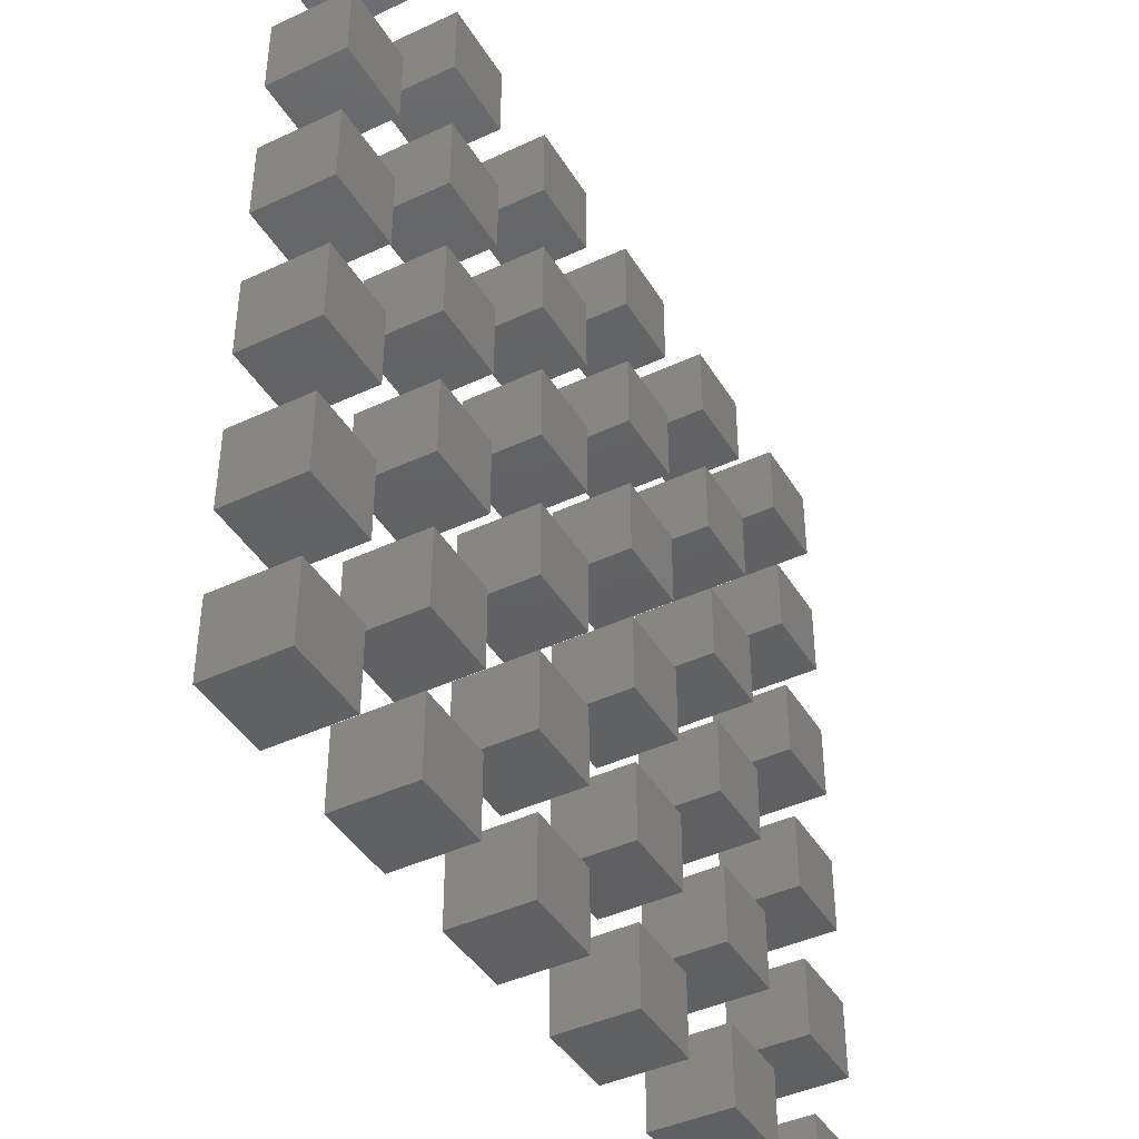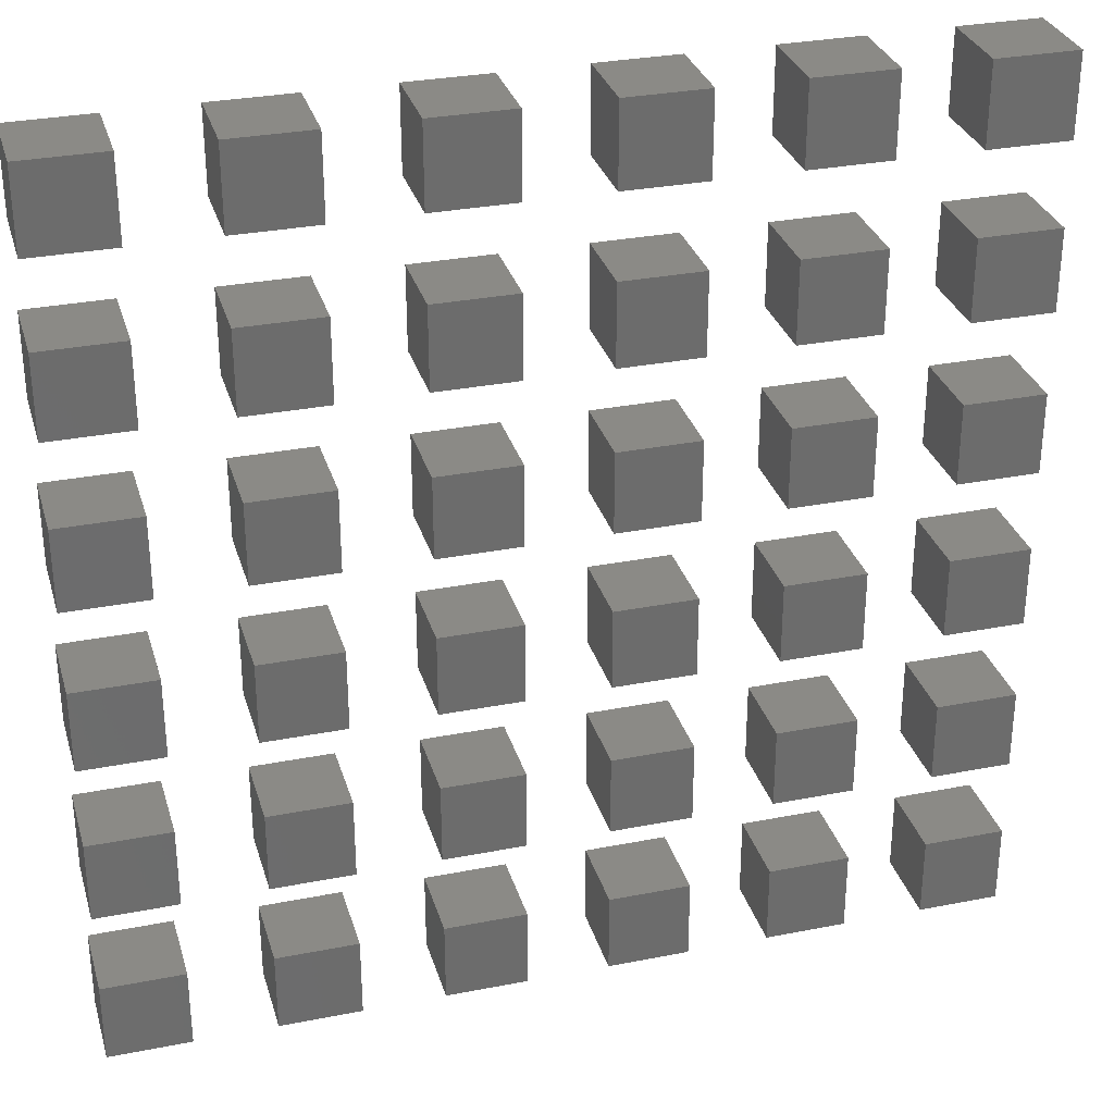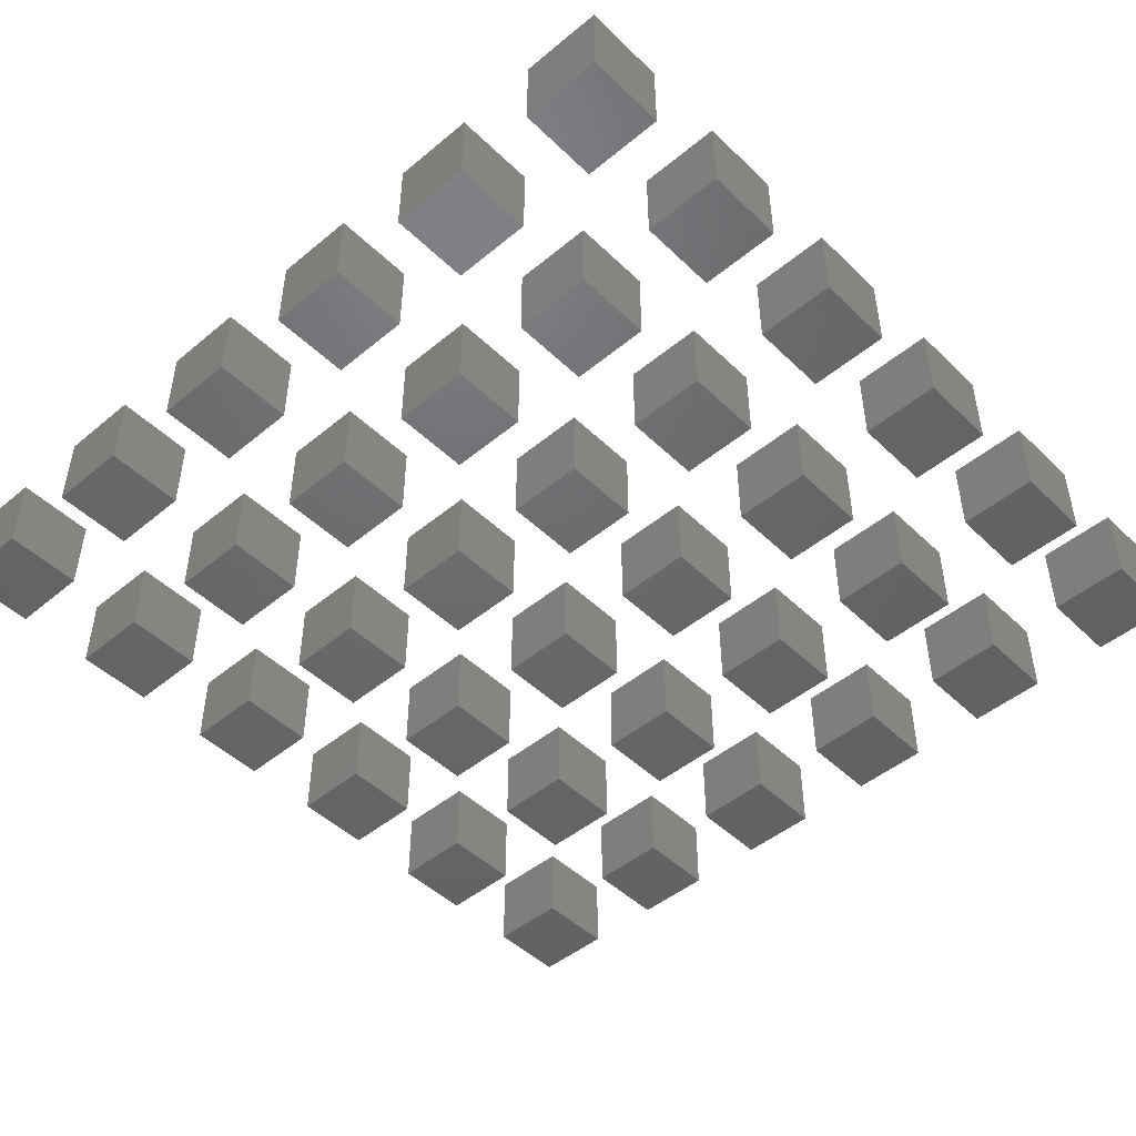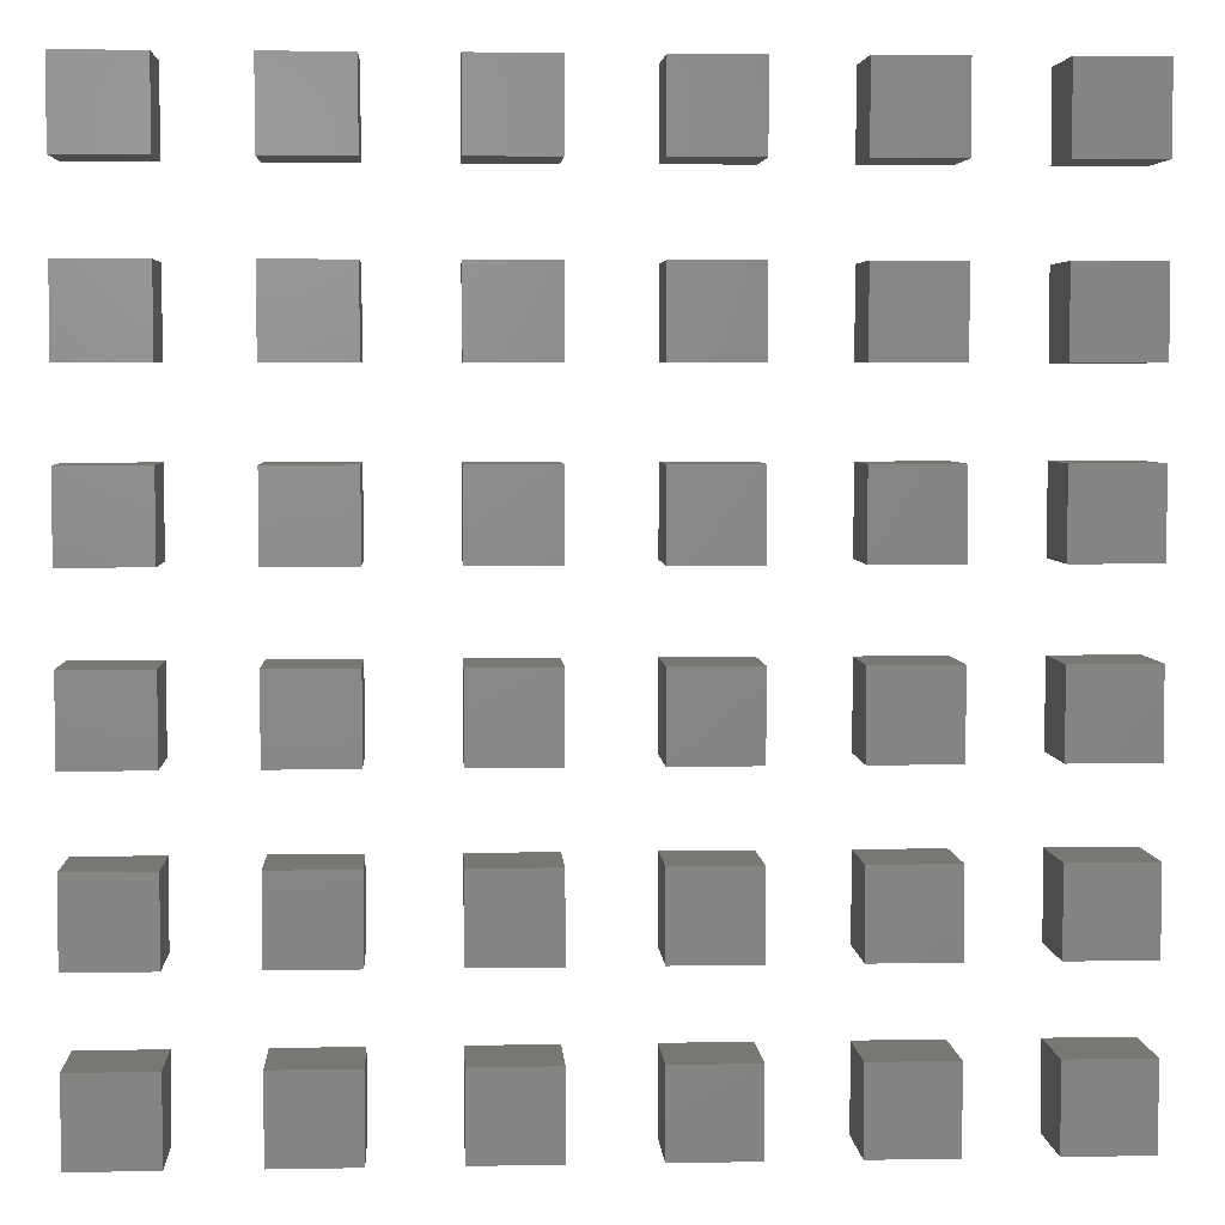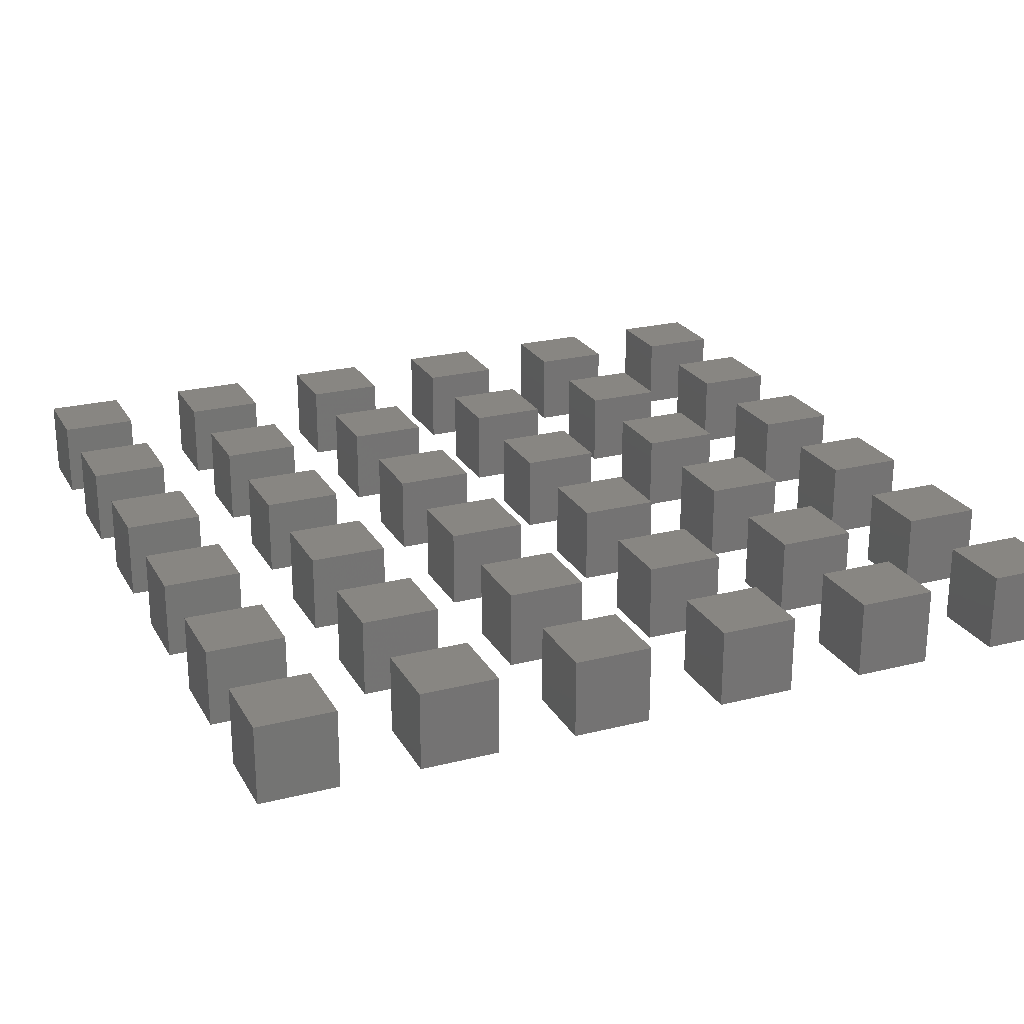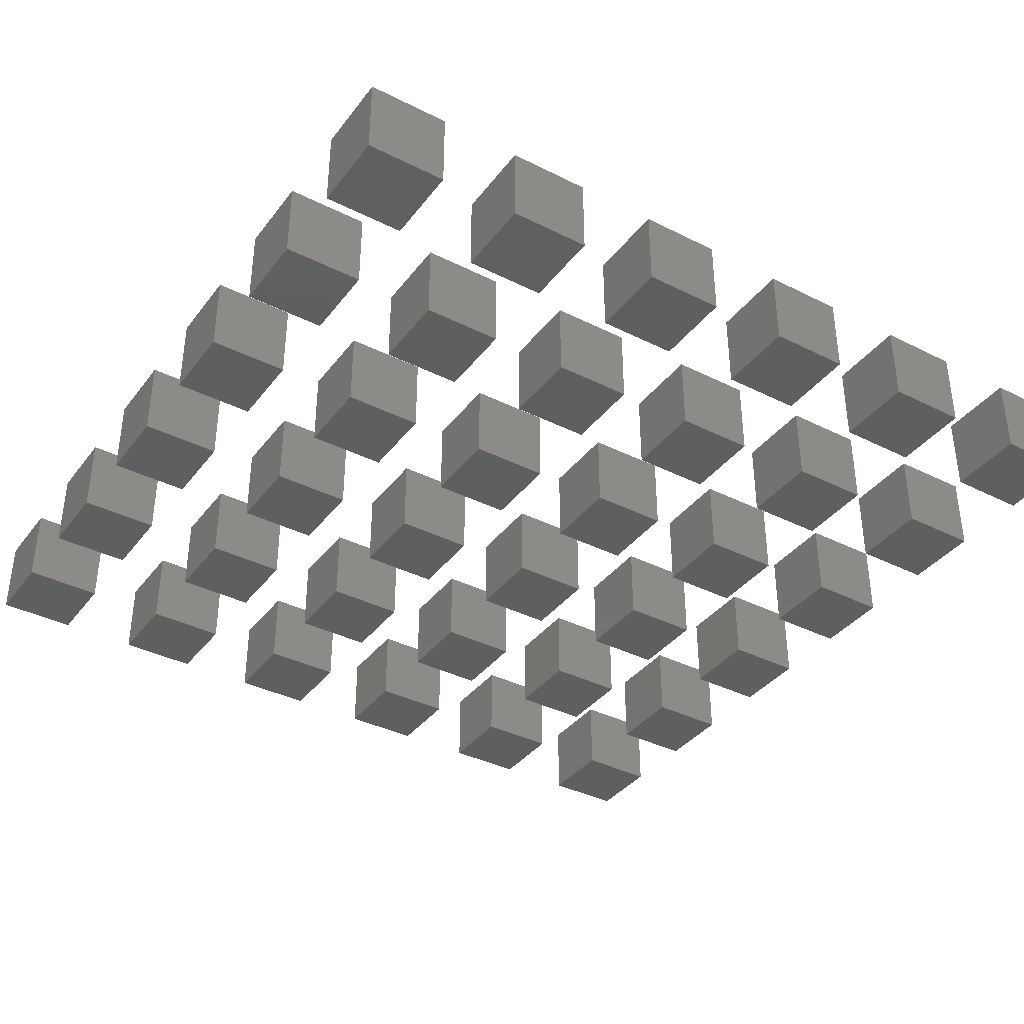
<metadata>
{"format":"stl","ext":"stl","renderer":"f3d","projection":"perspective","resolution":1024,"background":"white","views":[{"elev":-42.7,"azim":119.1,"up":"+Y"},{"elev":30.9,"azim":164.3,"up":"+Y"},{"elev":-47.6,"azim":132.9,"up":"+Z"},{"elev":4.4,"azim":176.6,"up":"+Y"},{"elev":23.6,"azim":67.0,"up":"+Z"},{"elev":-37.3,"azim":147.2,"up":"+Z"}]}
</metadata>
<code>
# stl→obj: 288 verts, 432 faces
v 10 0 10
v 10 10 0
v 10 10 10
v 10 0 0
v 0 10 10
v 0 0 10
v 0 0 0
v 0 10 0
v 10 20 10
v 10 30 0
v 10 30 10
v 10 20 0
v 0 30 10
v 0 20 10
v 0 20 0
v 0 30 0
v 10 40 10
v 10 50 0
v 10 50 10
v 10 40 0
v 0 50 10
v 0 40 10
v 0 40 0
v 0 50 0
v 10 60 10
v 10 70 0
v 10 70 10
v 10 60 0
v 0 70 10
v 0 60 10
v 0 60 0
v 0 70 0
v 10 80 10
v 10 90 0
v 10 90 10
v 10 80 0
v 0 90 10
v 0 80 10
v 0 80 0
v 0 90 0
v 10 100 10
v 10 110 0
v 10 110 10
v 10 100 0
v 0 110 10
v 0 100 10
v 0 100 0
v 0 110 0
v 30 0 10
v 30 10 0
v 30 10 10
v 30 0 0
v 20 10 10
v 20 0 10
v 20 0 0
v 20 10 0
v 30 20 10
v 30 30 0
v 30 30 10
v 30 20 0
v 20 30 10
v 20 20 10
v 20 20 0
v 20 30 0
v 30 40 10
v 30 50 0
v 30 50 10
v 30 40 0
v 20 50 10
v 20 40 10
v 20 40 0
v 20 50 0
v 30 60 10
v 30 70 0
v 30 70 10
v 30 60 0
v 20 70 10
v 20 60 10
v 20 60 0
v 20 70 0
v 30 80 10
v 30 90 0
v 30 90 10
v 30 80 0
v 20 90 10
v 20 80 10
v 20 80 0
v 20 90 0
v 30 100 10
v 30 110 0
v 30 110 10
v 30 100 0
v 20 110 10
v 20 100 10
v 20 100 0
v 20 110 0
v 50 0 10
v 50 10 0
v 50 10 10
v 50 0 0
v 40 10 10
v 40 0 10
v 40 0 0
v 40 10 0
v 50 20 10
v 50 30 0
v 50 30 10
v 50 20 0
v 40 30 10
v 40 20 10
v 40 20 0
v 40 30 0
v 50 40 10
v 50 50 0
v 50 50 10
v 50 40 0
v 40 50 10
v 40 40 10
v 40 40 0
v 40 50 0
v 50 60 10
v 50 70 0
v 50 70 10
v 50 60 0
v 40 70 10
v 40 60 10
v 40 60 0
v 40 70 0
v 50 80 10
v 50 90 0
v 50 90 10
v 50 80 0
v 40 90 10
v 40 80 10
v 40 80 0
v 40 90 0
v 50 100 10
v 50 110 0
v 50 110 10
v 50 100 0
v 40 110 10
v 40 100 10
v 40 100 0
v 40 110 0
v 70 0 10
v 70 10 0
v 70 10 10
v 70 0 0
v 60 10 10
v 60 0 10
v 60 0 0
v 60 10 0
v 70 20 10
v 70 30 0
v 70 30 10
v 70 20 0
v 60 30 10
v 60 20 10
v 60 20 0
v 60 30 0
v 70 40 10
v 70 50 0
v 70 50 10
v 70 40 0
v 60 50 10
v 60 40 10
v 60 40 0
v 60 50 0
v 70 60 10
v 70 70 0
v 70 70 10
v 70 60 0
v 60 70 10
v 60 60 10
v 60 60 0
v 60 70 0
v 70 80 10
v 70 90 0
v 70 90 10
v 70 80 0
v 60 90 10
v 60 80 10
v 60 80 0
v 60 90 0
v 70 100 10
v 70 110 0
v 70 110 10
v 70 100 0
v 60 110 10
v 60 100 10
v 60 100 0
v 60 110 0
v 90 0 10
v 90 10 0
v 90 10 10
v 90 0 0
v 80 10 10
v 80 0 10
v 80 0 0
v 80 10 0
v 90 20 10
v 90 30 0
v 90 30 10
v 90 20 0
v 80 30 10
v 80 20 10
v 80 20 0
v 80 30 0
v 90 40 10
v 90 50 0
v 90 50 10
v 90 40 0
v 80 50 10
v 80 40 10
v 80 40 0
v 80 50 0
v 90 60 10
v 90 70 0
v 90 70 10
v 90 60 0
v 80 70 10
v 80 60 10
v 80 60 0
v 80 70 0
v 90 80 10
v 90 90 0
v 90 90 10
v 90 80 0
v 80 90 10
v 80 80 10
v 80 80 0
v 80 90 0
v 90 100 10
v 90 110 0
v 90 110 10
v 90 100 0
v 80 110 10
v 80 100 10
v 80 100 0
v 80 110 0
v 110 0 10
v 110 10 0
v 110 10 10
v 110 0 0
v 100 10 10
v 100 0 10
v 100 0 0
v 100 10 0
v 110 20 10
v 110 30 0
v 110 30 10
v 110 20 0
v 100 30 10
v 100 20 10
v 100 20 0
v 100 30 0
v 110 40 10
v 110 50 0
v 110 50 10
v 110 40 0
v 100 50 10
v 100 40 10
v 100 40 0
v 100 50 0
v 110 60 10
v 110 70 0
v 110 70 10
v 110 60 0
v 100 70 10
v 100 60 10
v 100 60 0
v 100 70 0
v 110 80 10
v 110 90 0
v 110 90 10
v 110 80 0
v 100 90 10
v 100 80 10
v 100 80 0
v 100 90 0
v 110 100 10
v 110 110 0
v 110 110 10
v 110 100 0
v 100 110 10
v 100 100 10
v 100 100 0
v 100 110 0
f 1 2 3
f 2 1 4
f 5 1 3
f 1 5 6
f 7 2 4
f 2 7 8
f 7 5 8
f 5 7 6
f 2 5 3
f 5 2 8
f 7 1 6
f 1 7 4
f 9 10 11
f 10 9 12
f 13 9 11
f 9 13 14
f 15 10 12
f 10 15 16
f 15 13 16
f 13 15 14
f 10 13 11
f 13 10 16
f 15 9 14
f 9 15 12
f 17 18 19
f 18 17 20
f 21 17 19
f 17 21 22
f 23 18 20
f 18 23 24
f 23 21 24
f 21 23 22
f 18 21 19
f 21 18 24
f 23 17 22
f 17 23 20
f 25 26 27
f 26 25 28
f 29 25 27
f 25 29 30
f 31 26 28
f 26 31 32
f 31 29 32
f 29 31 30
f 26 29 27
f 29 26 32
f 31 25 30
f 25 31 28
f 33 34 35
f 34 33 36
f 37 33 35
f 33 37 38
f 39 34 36
f 34 39 40
f 39 37 40
f 37 39 38
f 34 37 35
f 37 34 40
f 39 33 38
f 33 39 36
f 41 42 43
f 42 41 44
f 45 41 43
f 41 45 46
f 47 42 44
f 42 47 48
f 47 45 48
f 45 47 46
f 42 45 43
f 45 42 48
f 47 41 46
f 41 47 44
f 49 50 51
f 50 49 52
f 53 49 51
f 49 53 54
f 55 50 52
f 50 55 56
f 55 53 56
f 53 55 54
f 50 53 51
f 53 50 56
f 55 49 54
f 49 55 52
f 57 58 59
f 58 57 60
f 61 57 59
f 57 61 62
f 63 58 60
f 58 63 64
f 63 61 64
f 61 63 62
f 58 61 59
f 61 58 64
f 63 57 62
f 57 63 60
f 65 66 67
f 66 65 68
f 69 65 67
f 65 69 70
f 71 66 68
f 66 71 72
f 71 69 72
f 69 71 70
f 66 69 67
f 69 66 72
f 71 65 70
f 65 71 68
f 73 74 75
f 74 73 76
f 77 73 75
f 73 77 78
f 79 74 76
f 74 79 80
f 79 77 80
f 77 79 78
f 74 77 75
f 77 74 80
f 79 73 78
f 73 79 76
f 81 82 83
f 82 81 84
f 85 81 83
f 81 85 86
f 87 82 84
f 82 87 88
f 87 85 88
f 85 87 86
f 82 85 83
f 85 82 88
f 87 81 86
f 81 87 84
f 89 90 91
f 90 89 92
f 93 89 91
f 89 93 94
f 95 90 92
f 90 95 96
f 95 93 96
f 93 95 94
f 90 93 91
f 93 90 96
f 95 89 94
f 89 95 92
f 97 98 99
f 98 97 100
f 101 97 99
f 97 101 102
f 103 98 100
f 98 103 104
f 103 101 104
f 101 103 102
f 98 101 99
f 101 98 104
f 103 97 102
f 97 103 100
f 105 106 107
f 106 105 108
f 109 105 107
f 105 109 110
f 111 106 108
f 106 111 112
f 111 109 112
f 109 111 110
f 106 109 107
f 109 106 112
f 111 105 110
f 105 111 108
f 113 114 115
f 114 113 116
f 117 113 115
f 113 117 118
f 119 114 116
f 114 119 120
f 119 117 120
f 117 119 118
f 114 117 115
f 117 114 120
f 119 113 118
f 113 119 116
f 121 122 123
f 122 121 124
f 125 121 123
f 121 125 126
f 127 122 124
f 122 127 128
f 127 125 128
f 125 127 126
f 122 125 123
f 125 122 128
f 127 121 126
f 121 127 124
f 129 130 131
f 130 129 132
f 133 129 131
f 129 133 134
f 135 130 132
f 130 135 136
f 135 133 136
f 133 135 134
f 130 133 131
f 133 130 136
f 135 129 134
f 129 135 132
f 137 138 139
f 138 137 140
f 141 137 139
f 137 141 142
f 143 138 140
f 138 143 144
f 143 141 144
f 141 143 142
f 138 141 139
f 141 138 144
f 143 137 142
f 137 143 140
f 145 146 147
f 146 145 148
f 149 145 147
f 145 149 150
f 151 146 148
f 146 151 152
f 151 149 152
f 149 151 150
f 146 149 147
f 149 146 152
f 151 145 150
f 145 151 148
f 153 154 155
f 154 153 156
f 157 153 155
f 153 157 158
f 159 154 156
f 154 159 160
f 159 157 160
f 157 159 158
f 154 157 155
f 157 154 160
f 159 153 158
f 153 159 156
f 161 162 163
f 162 161 164
f 165 161 163
f 161 165 166
f 167 162 164
f 162 167 168
f 167 165 168
f 165 167 166
f 162 165 163
f 165 162 168
f 167 161 166
f 161 167 164
f 169 170 171
f 170 169 172
f 173 169 171
f 169 173 174
f 175 170 172
f 170 175 176
f 175 173 176
f 173 175 174
f 170 173 171
f 173 170 176
f 175 169 174
f 169 175 172
f 177 178 179
f 178 177 180
f 181 177 179
f 177 181 182
f 183 178 180
f 178 183 184
f 183 181 184
f 181 183 182
f 178 181 179
f 181 178 184
f 183 177 182
f 177 183 180
f 185 186 187
f 186 185 188
f 189 185 187
f 185 189 190
f 191 186 188
f 186 191 192
f 191 189 192
f 189 191 190
f 186 189 187
f 189 186 192
f 191 185 190
f 185 191 188
f 193 194 195
f 194 193 196
f 197 193 195
f 193 197 198
f 199 194 196
f 194 199 200
f 199 197 200
f 197 199 198
f 194 197 195
f 197 194 200
f 199 193 198
f 193 199 196
f 201 202 203
f 202 201 204
f 205 201 203
f 201 205 206
f 207 202 204
f 202 207 208
f 207 205 208
f 205 207 206
f 202 205 203
f 205 202 208
f 207 201 206
f 201 207 204
f 209 210 211
f 210 209 212
f 213 209 211
f 209 213 214
f 215 210 212
f 210 215 216
f 215 213 216
f 213 215 214
f 210 213 211
f 213 210 216
f 215 209 214
f 209 215 212
f 217 218 219
f 218 217 220
f 221 217 219
f 217 221 222
f 223 218 220
f 218 223 224
f 223 221 224
f 221 223 222
f 218 221 219
f 221 218 224
f 223 217 222
f 217 223 220
f 225 226 227
f 226 225 228
f 229 225 227
f 225 229 230
f 231 226 228
f 226 231 232
f 231 229 232
f 229 231 230
f 226 229 227
f 229 226 232
f 231 225 230
f 225 231 228
f 233 234 235
f 234 233 236
f 237 233 235
f 233 237 238
f 239 234 236
f 234 239 240
f 239 237 240
f 237 239 238
f 234 237 235
f 237 234 240
f 239 233 238
f 233 239 236
f 241 242 243
f 242 241 244
f 245 241 243
f 241 245 246
f 247 242 244
f 242 247 248
f 247 245 248
f 245 247 246
f 242 245 243
f 245 242 248
f 247 241 246
f 241 247 244
f 249 250 251
f 250 249 252
f 253 249 251
f 249 253 254
f 255 250 252
f 250 255 256
f 255 253 256
f 253 255 254
f 250 253 251
f 253 250 256
f 255 249 254
f 249 255 252
f 257 258 259
f 258 257 260
f 261 257 259
f 257 261 262
f 263 258 260
f 258 263 264
f 263 261 264
f 261 263 262
f 258 261 259
f 261 258 264
f 263 257 262
f 257 263 260
f 265 266 267
f 266 265 268
f 269 265 267
f 265 269 270
f 271 266 268
f 266 271 272
f 271 269 272
f 269 271 270
f 266 269 267
f 269 266 272
f 271 265 270
f 265 271 268
f 273 274 275
f 274 273 276
f 277 273 275
f 273 277 278
f 279 274 276
f 274 279 280
f 279 277 280
f 277 279 278
f 274 277 275
f 277 274 280
f 279 273 278
f 273 279 276
f 281 282 283
f 282 281 284
f 285 281 283
f 281 285 286
f 287 282 284
f 282 287 288
f 287 285 288
f 285 287 286
f 282 285 283
f 285 282 288
f 287 281 286
f 281 287 284

</code>
